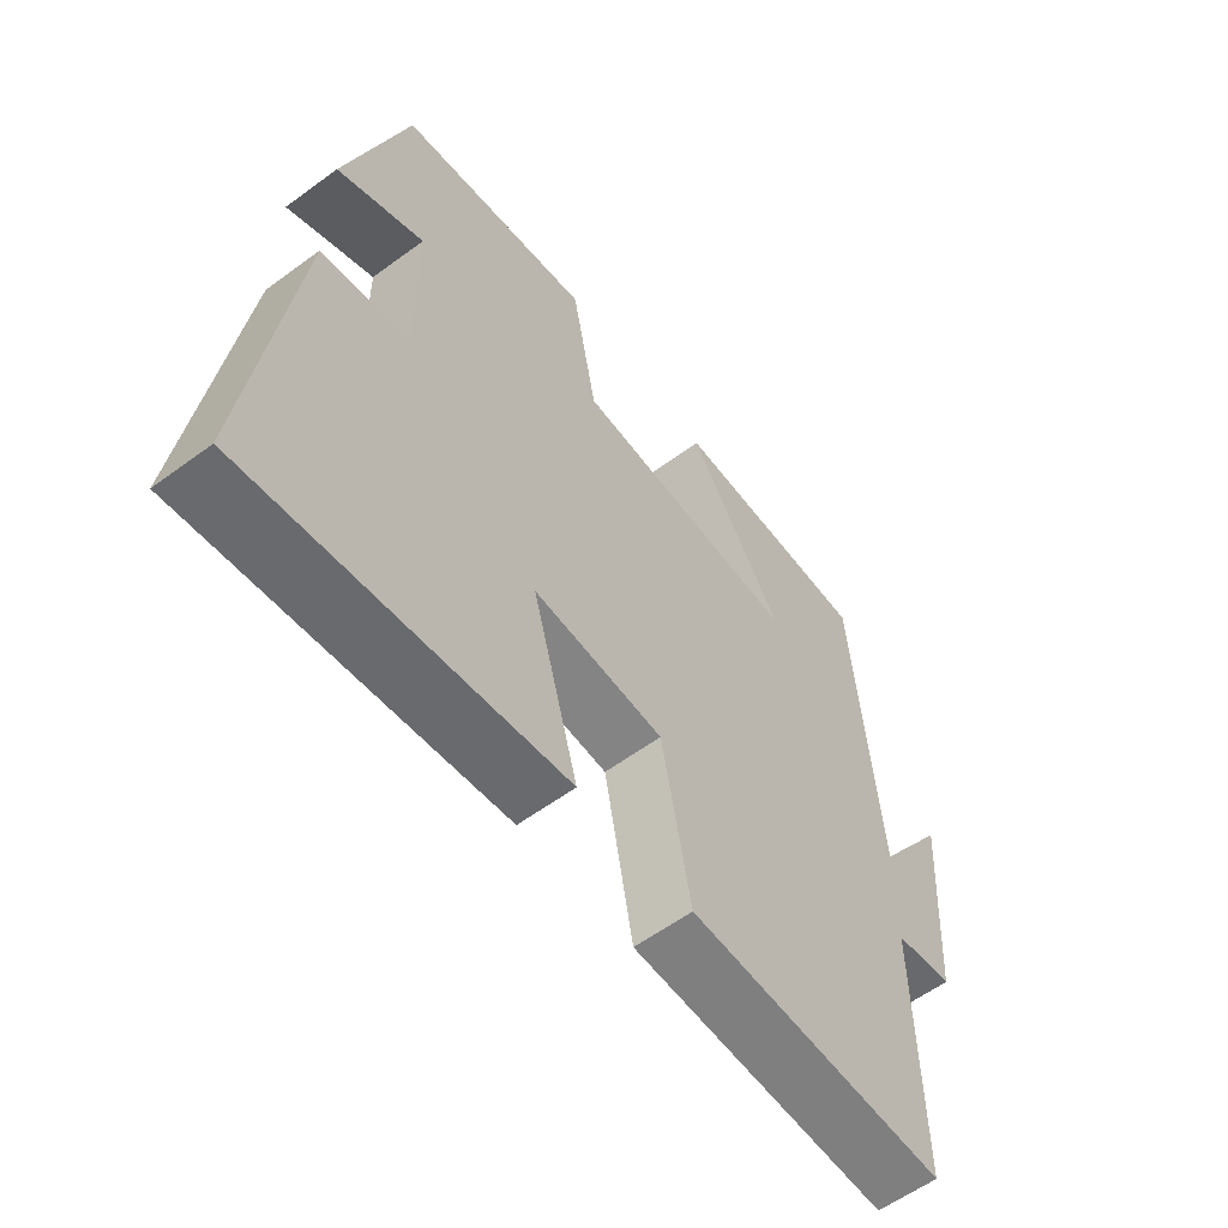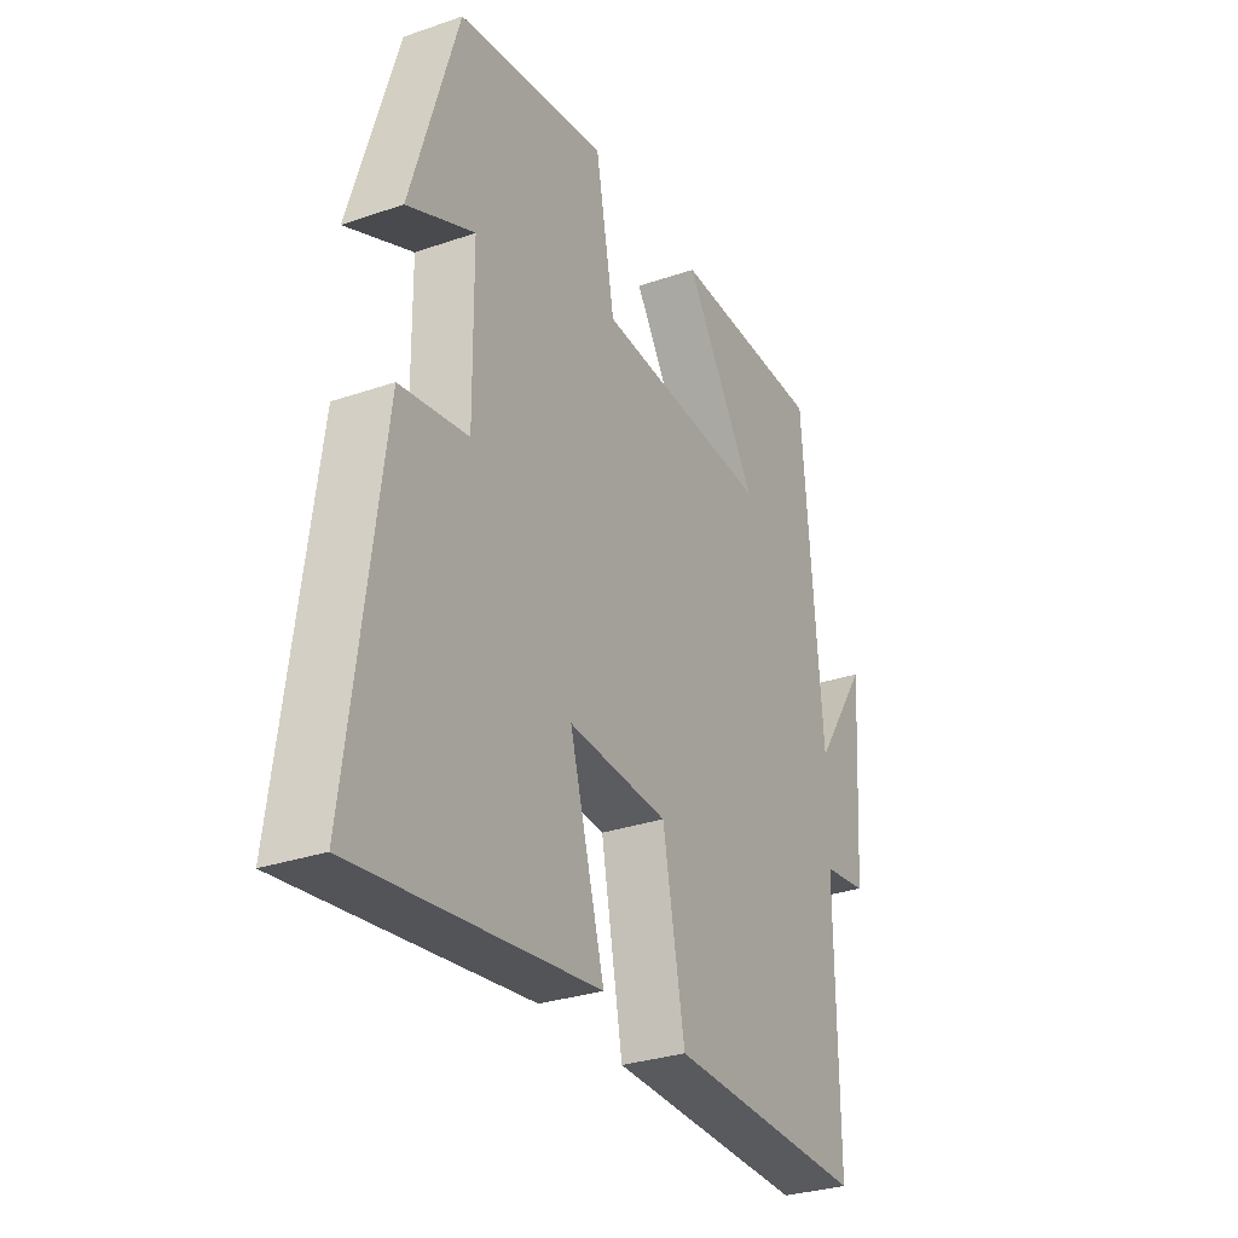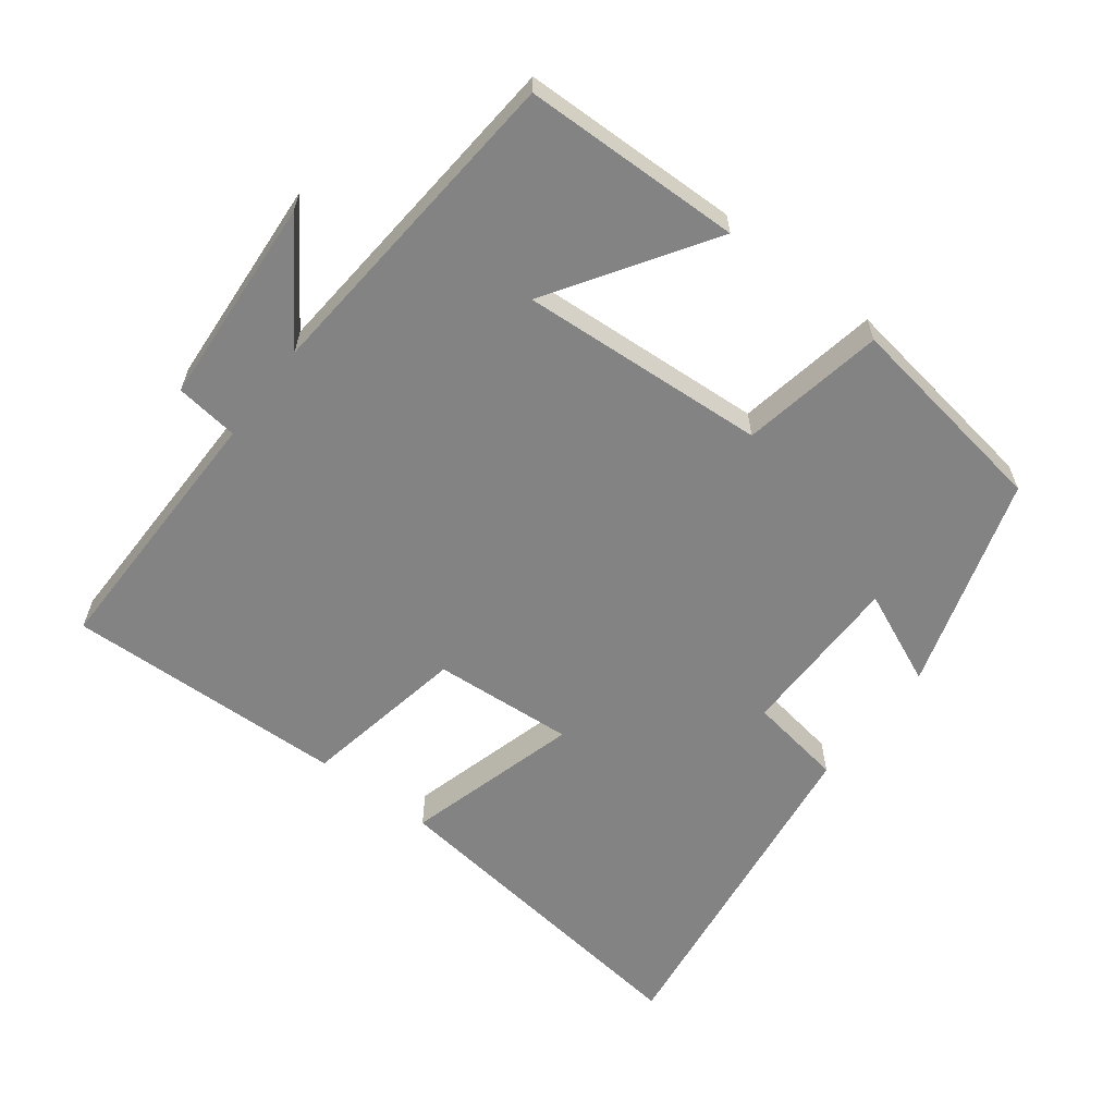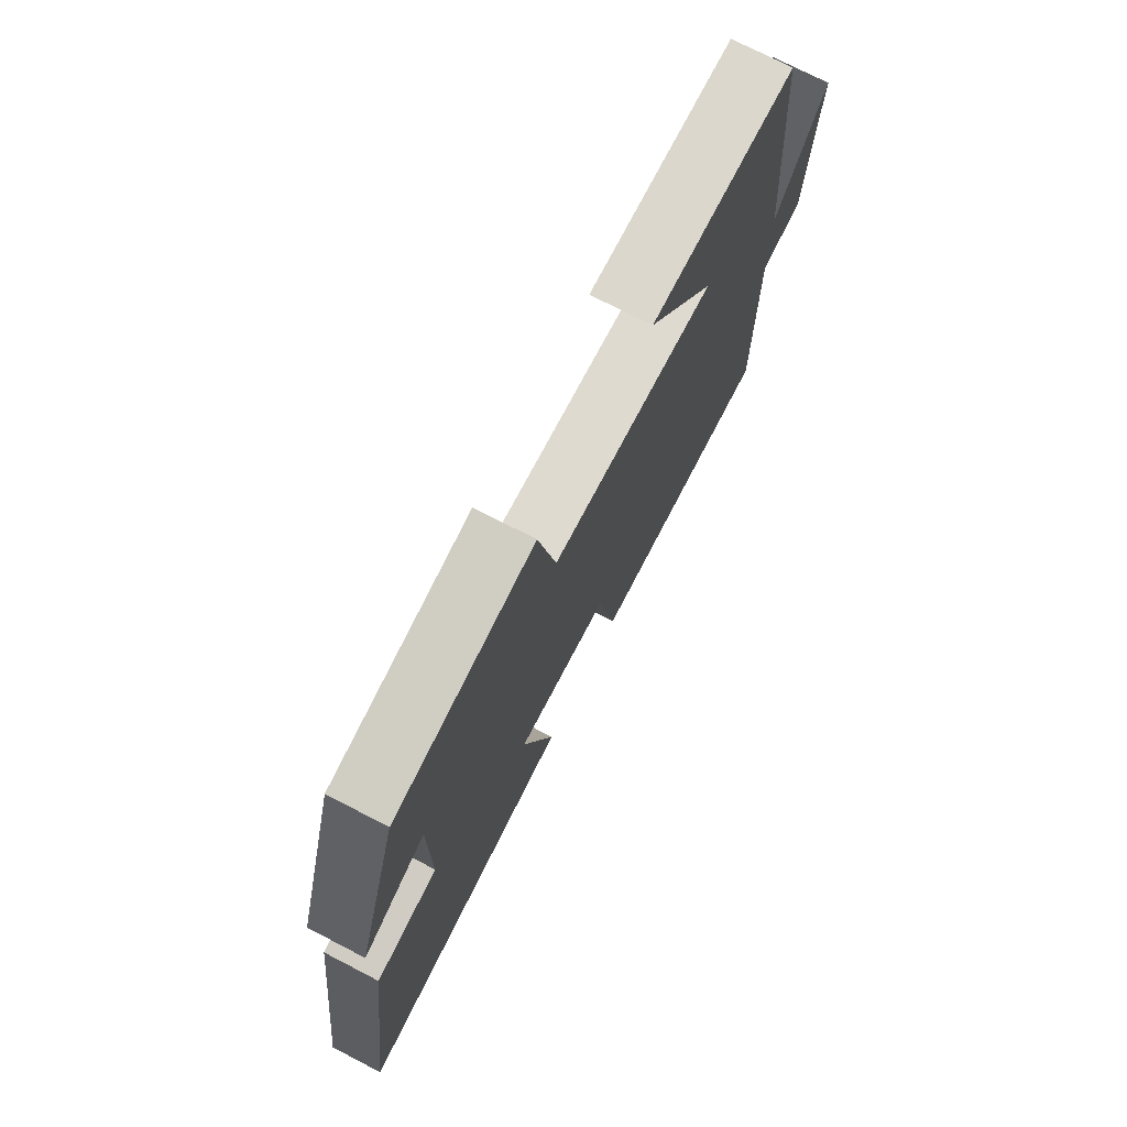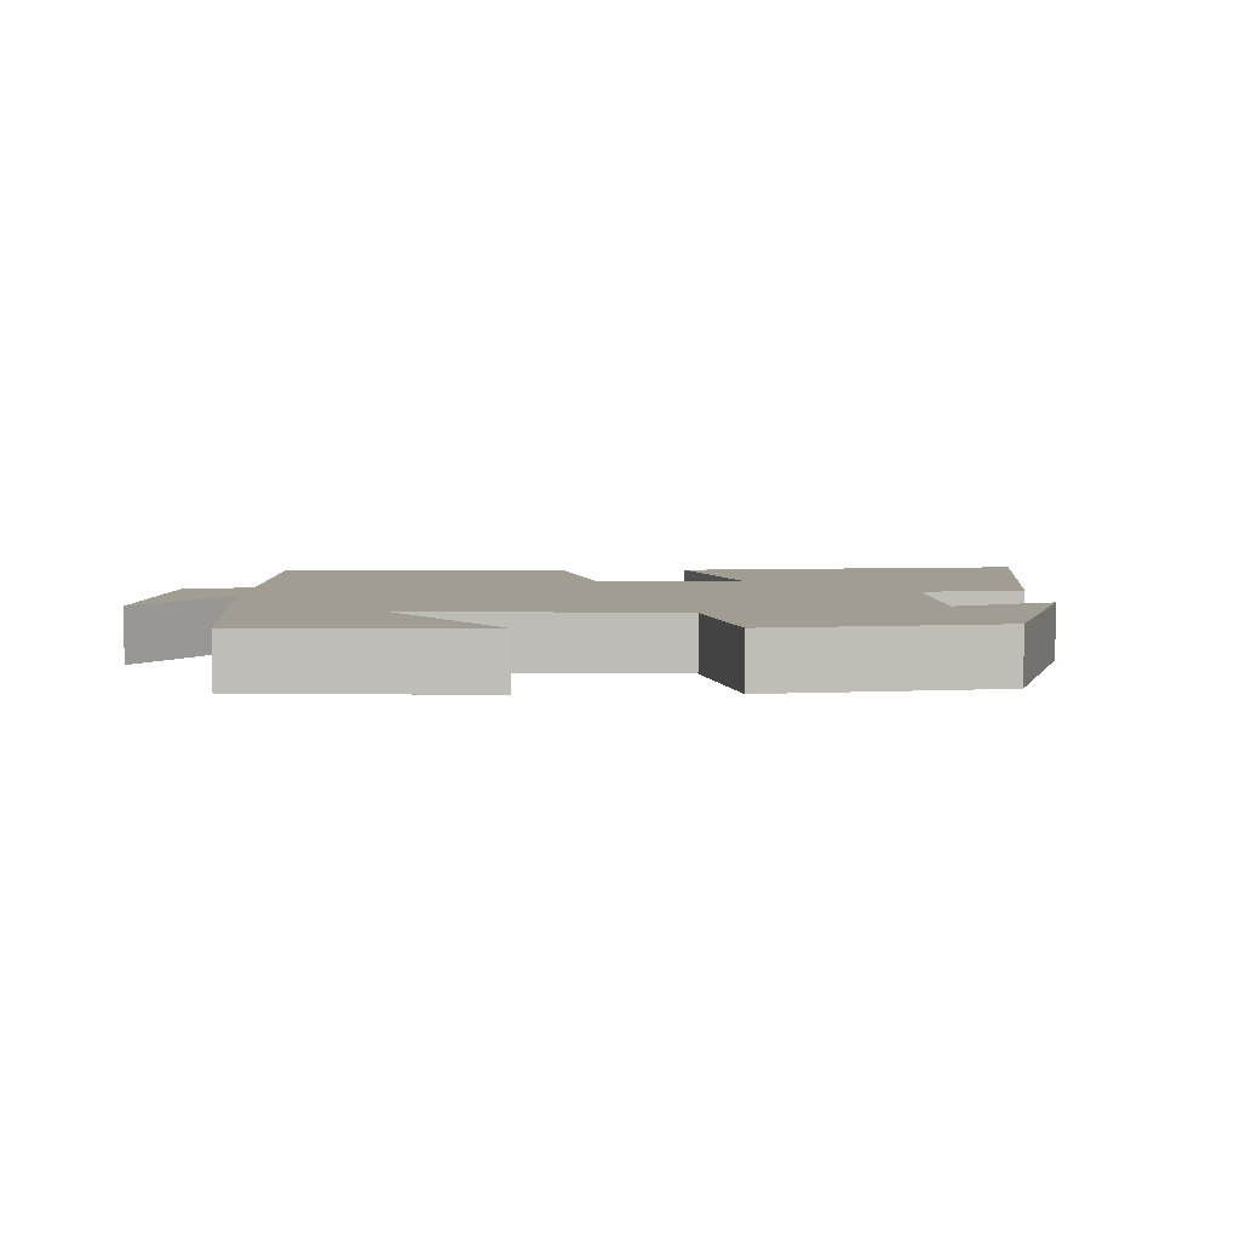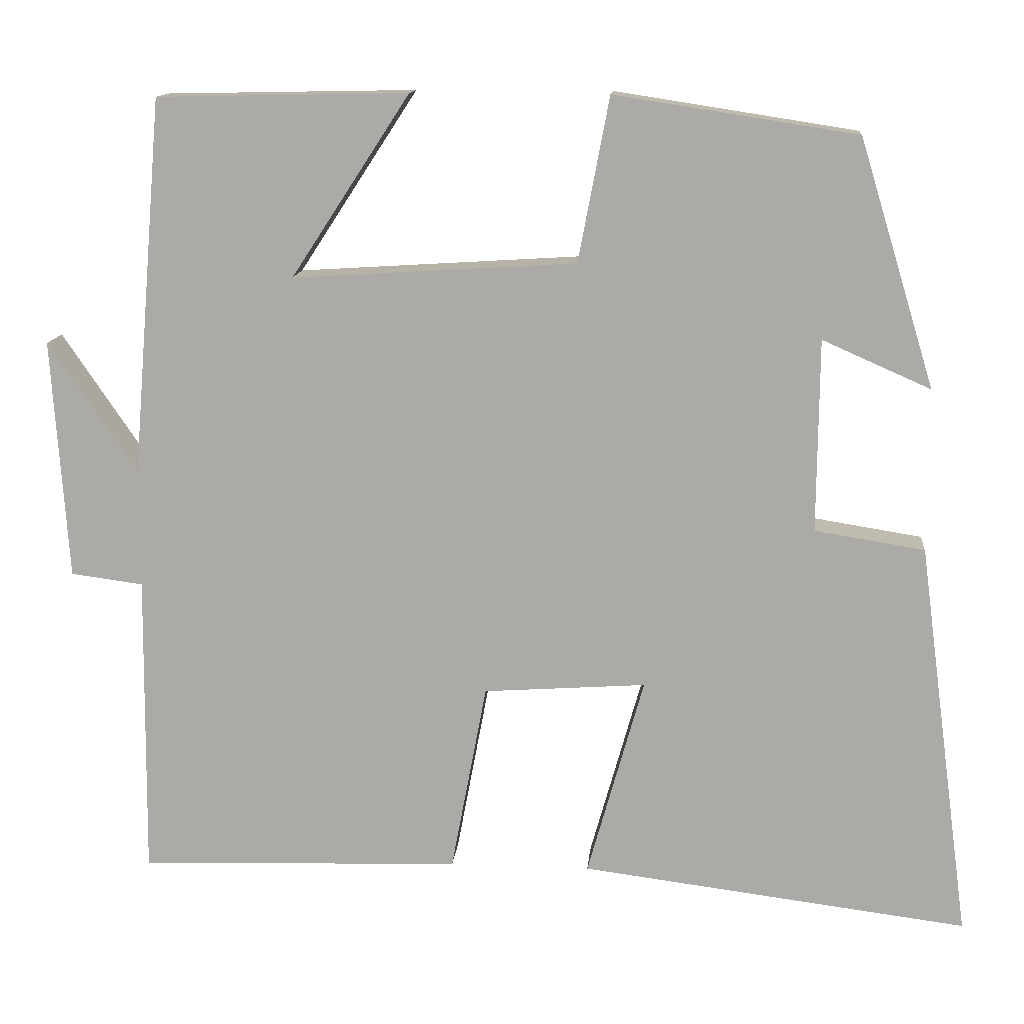
<metadata>
{"format":"obj","ext":"obj","renderer":"f3d","projection":"perspective","resolution":1024,"background":"white","views":[{"elev":-58.5,"azim":127.3,"up":"+Z"},{"elev":-30.1,"azim":116.7,"up":"+Z"},{"elev":-61.1,"azim":-37.2,"up":"+Y"},{"elev":74.3,"azim":117.3,"up":"+Z"},{"elev":4.7,"azim":-0.9,"up":"+Y"},{"elev":13.2,"azim":5.1,"up":"+Z"}]}
</metadata>
<code>
v 0.567 0.07 -0.562
v 0.08 0.07 -0.5
v 0.151 0.07 -0.247
v -0.053 0.07 -0.261
v -0.098 0.07 -0.5
v -0.504 0.07 -0.512
v -0.5 0.07 -0.129
v -0.591 0.07 -0.117
v -0.611 0.07 0.185
v -0.5 0.07 0.021
v -0.46 0.07 0.494
v -0.145 0.07 0.5
v -0.294 0.07 0.272
v 0.062 0.07 0.294
v 0.101 0.07 0.5
v 0.405 0.07 0.453
v 0.5 0.07 0.143
v 0.364 0.07 0.203
v 0.362 0.07 -0.039
v 0.5 0.07 -0.061
v 0.567 0 -0.562
v 0.08 0 -0.5
v 0.151 0 -0.247
v -0.053 0 -0.261
v -0.098 0 -0.5
v -0.504 0 -0.512
v -0.5 0 -0.129
v -0.591 0 -0.117
v -0.611 0 0.185
v -0.5 0 0.021
v -0.46 0 0.494
v -0.145 0 0.5
v -0.294 0 0.272
v 0.062 0 0.294
v 0.101 0 0.5
v 0.405 0 0.453
v 0.5 0 0.143
v 0.364 0 0.203
v 0.362 0 -0.039
v 0.5 0 -0.061
f 1 2 3
f 20 1 3
f 19 20 3
f 18 19 3 4
f 15 16 17 18
f 14 15 18
f 13 14 18 4
f 10 11 12 13
f 10 13 4 5
f 7 8 9 10
f 7 10 5
f 5 6 7
f 23 22 21
f 23 21 40
f 23 40 39
f 24 23 39 38
f 38 37 36 35
f 38 35 34
f 24 38 34 33
f 33 32 31 30
f 25 24 33 30
f 30 29 28 27
f 25 30 27
f 27 26 25
f 1 21 22 2
f 2 22 23 3
f 3 23 24 4
f 4 24 25 5
f 5 25 26 6
f 6 26 27 7
f 7 27 28 8
f 8 28 29 9
f 9 29 30 10
f 10 30 31 11
f 11 31 32 12
f 12 32 33 13
f 13 33 34 14
f 14 34 35 15
f 15 35 36 16
f 16 36 37 17
f 17 37 38 18
f 18 38 39 19
f 19 39 40 20
f 20 40 21 1

</code>
